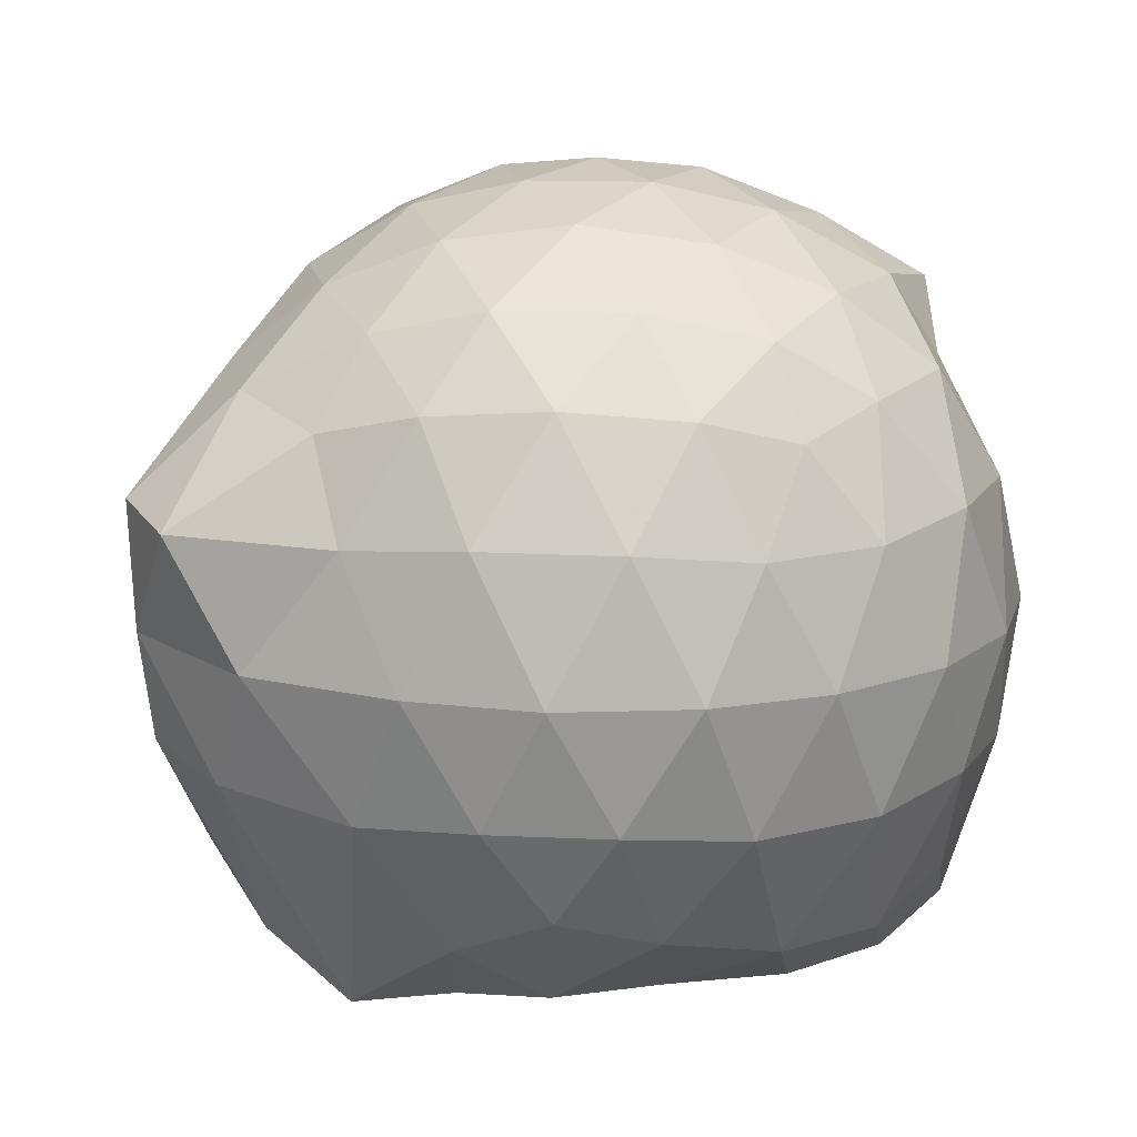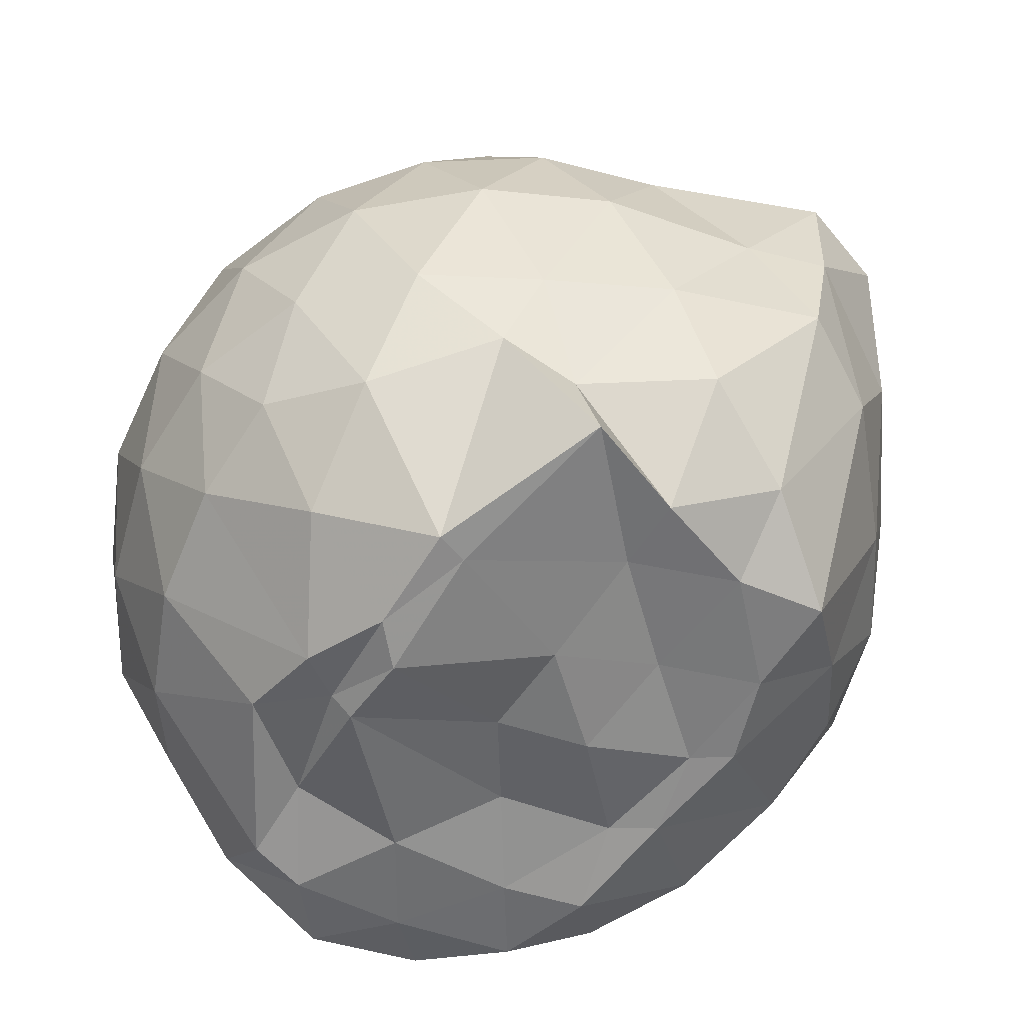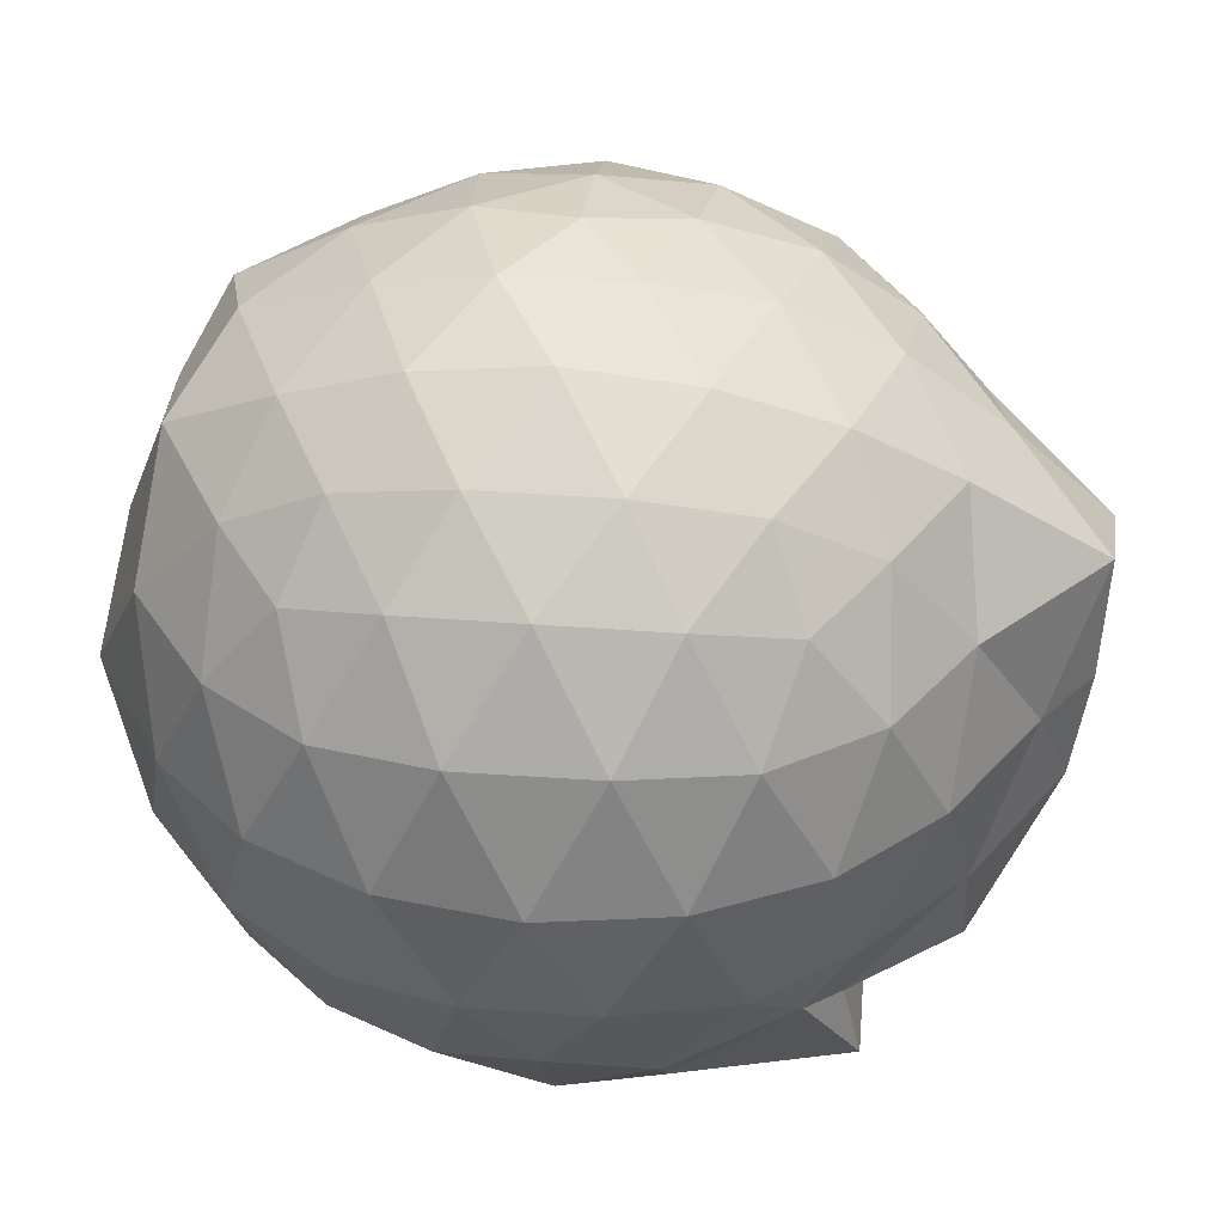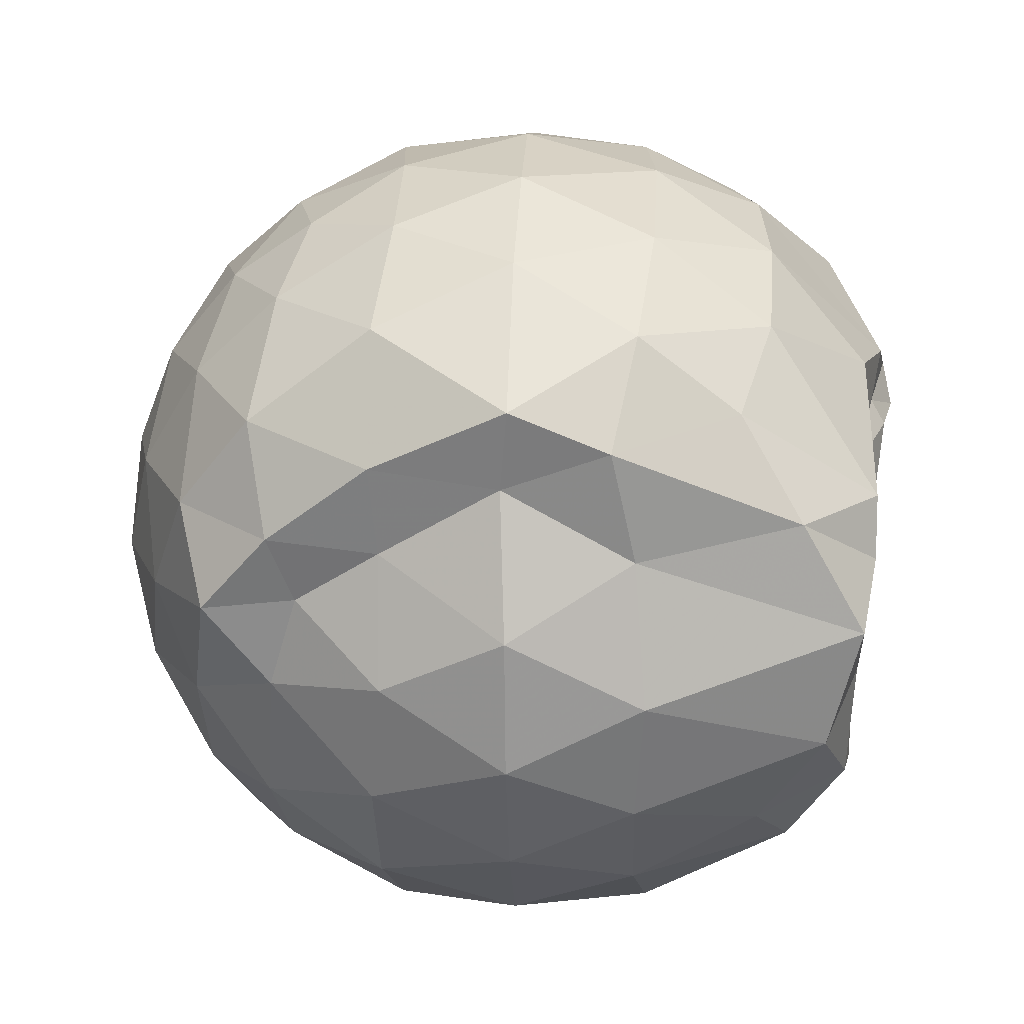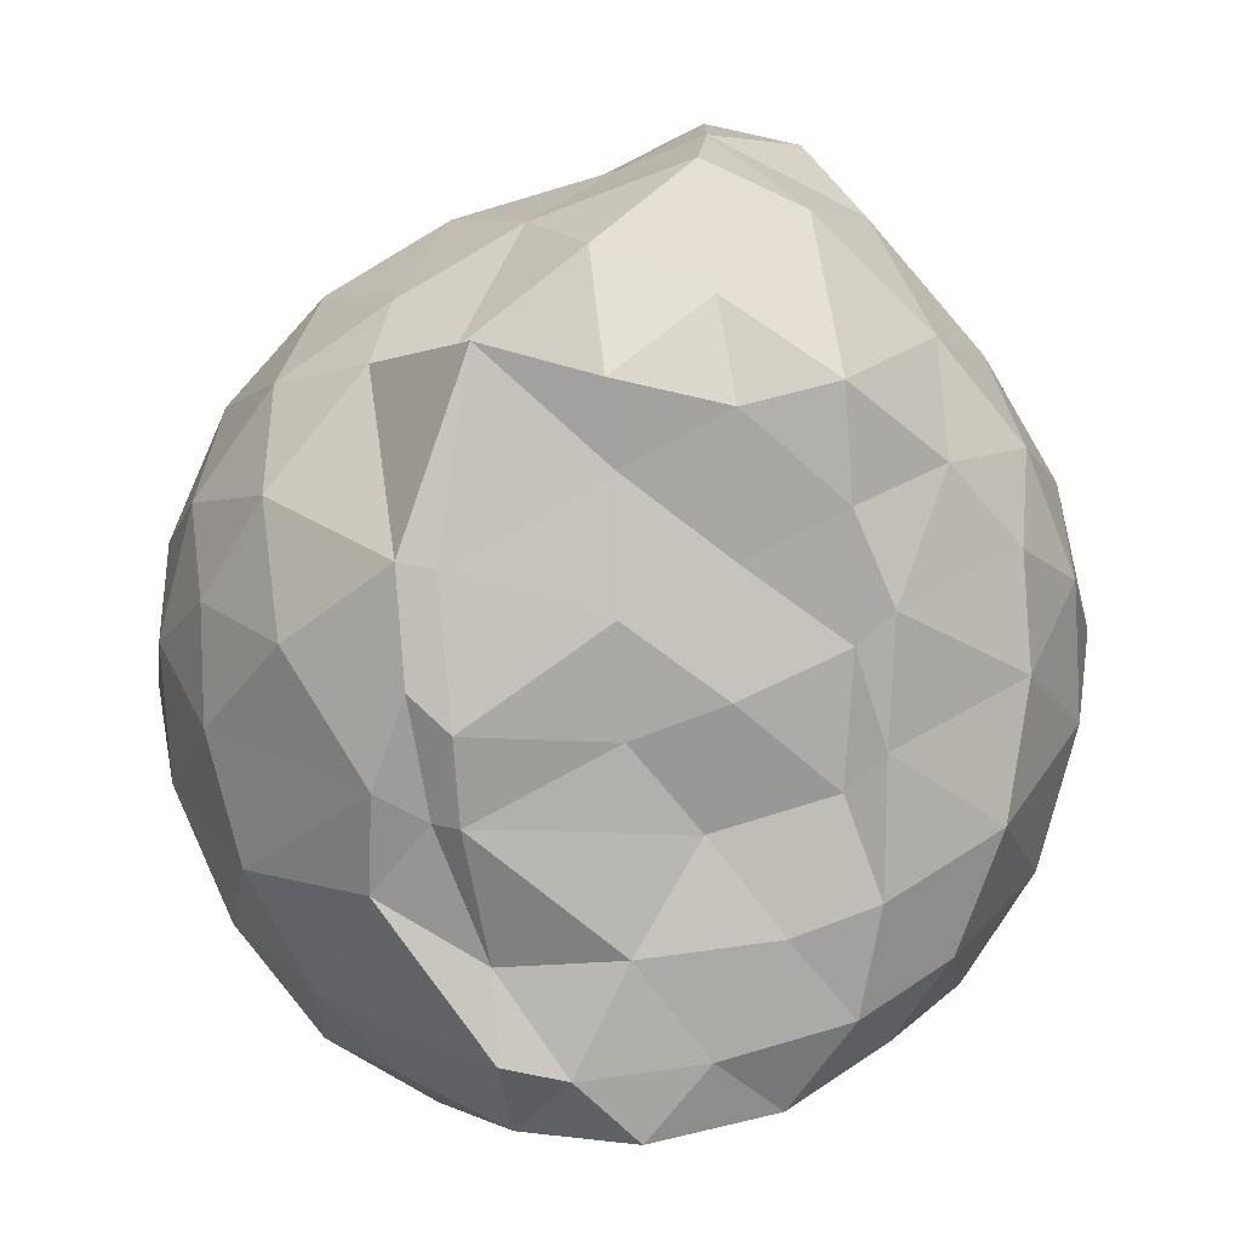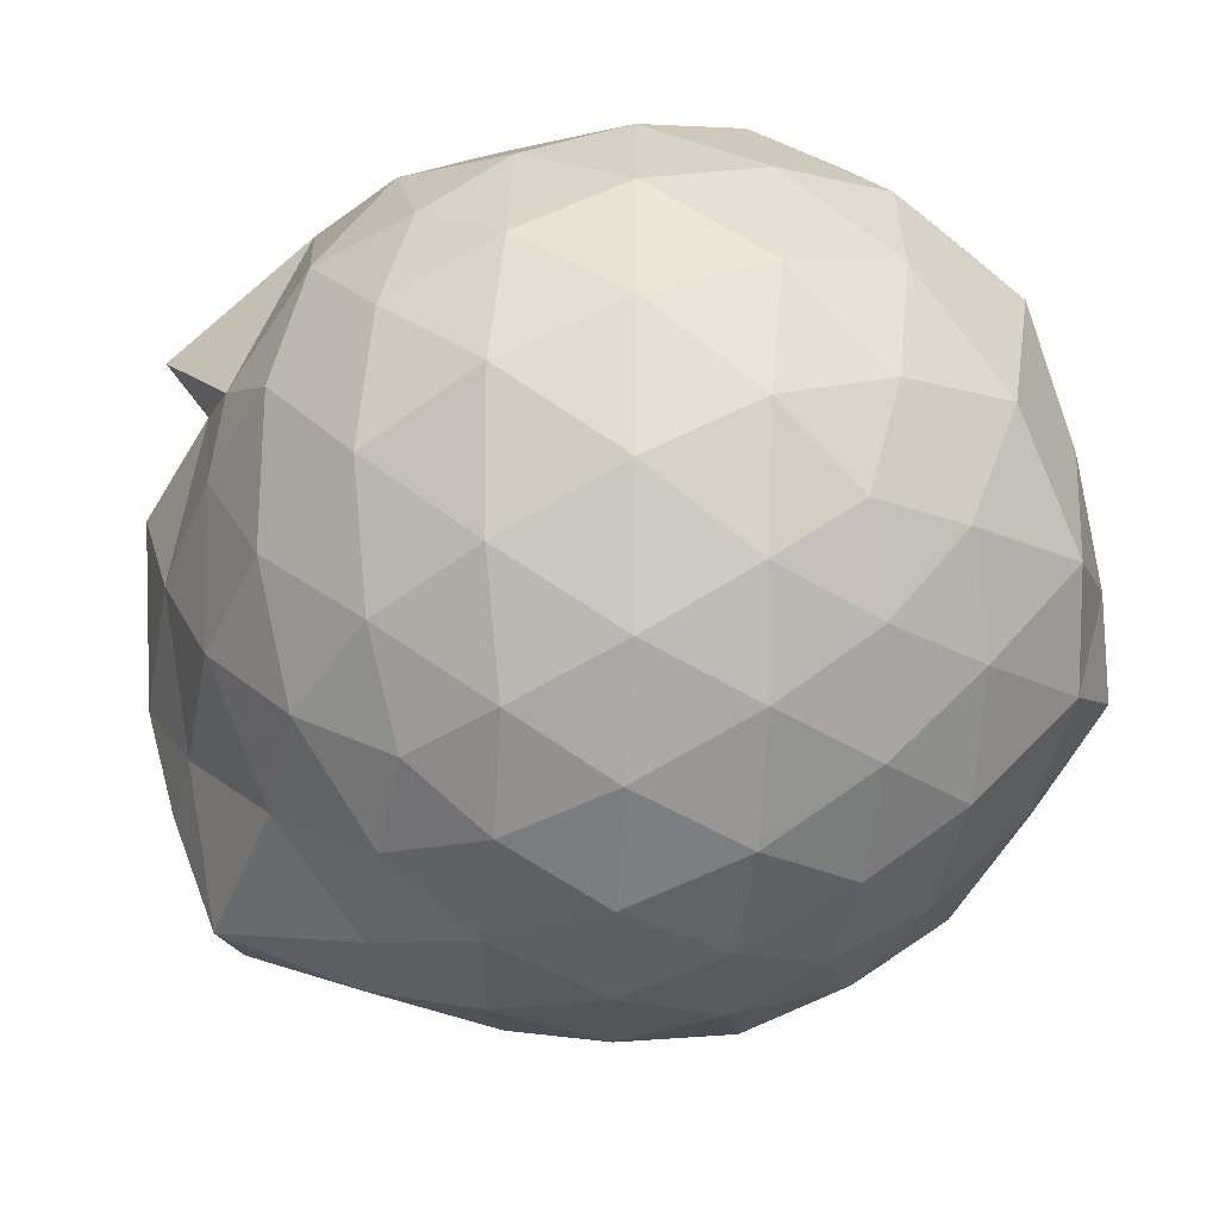
<metadata>
{"format":"obj","ext":"obj","renderer":"f3d","projection":"perspective","resolution":1024,"background":"white","views":[{"elev":14.9,"azim":-11.9,"up":"+Z"},{"elev":-59.2,"azim":-123.5,"up":"+Z"},{"elev":36.2,"azim":-155.9,"up":"+Z"},{"elev":18.0,"azim":93.4,"up":"+Y"},{"elev":-79.0,"azim":-86.4,"up":"+Z"},{"elev":56.6,"azim":-23.1,"up":"+Y"}]}
</metadata>
<code>
v -2.391 -0.3369 0.349
v -2.389 -0.3444 -1.441
v -1.604 -0.2792 -0.1595
v -1.559 -0.1234 -0.1027
v -1.666 0.1184 -0.05346
v -1.919 0.3391 -0.08963
v -2.118 0.4713 -0.1458
v -2.354 0.4763 -0.08925
v -2.633 0.4198 -0.06415
v -2.893 0.2999 -0.08843
v -3.08 0.1515 -0.1462
v -3.16 -0.07225 -0.08905
v -3.217 -0.3624 -0.06581
v -3.226 -0.6163 -0.08836
v -3.099 -0.8355 -0.1456
v -2.9 -0.9775 -0.0887
v -2.643 -1.095 -0.06484
v -2.361 -1.152 -0.08799
v -2.134 -1.138 -0.1466
v -1.937 -1.004 -0.09144
v -1.732 -0.7978 -0.06869
v -1.63 -0.4913 -0.09537
v -1.568 -0.1544 -0.3522
v -1.523 0.0545 -0.3359
v -1.696 0.3242 -0.3291
v -1.953 0.5029 -0.3572
v -2.229 0.5904 -0.3558
v -2.518 0.583 -0.3298
v -2.821 0.4822 -0.3278
v -3.057 0.3183 -0.3553
v -3.229 0.08195 -0.3583
v -3.31 -0.1971 -0.3274
v -3.473 -0.5826 -0.3216
v -3.415 -0.7861 -0.3544
v -3.072 -0.9947 -0.3554
v -2.831 -1.158 -0.3284
v -2.526 -1.257 -0.3296
v -2.245 -1.259 -0.3584
v -1.967 -1.17 -0.3581
v -1.731 -0.9981 -0.3302
v -1.56 -0.7341 -0.3301
v -1.493 -0.4495 -0.3571
v -1.541 0.007272 -0.6243
v -1.499 0.1933 -0.6414
v -1.795 0.4556 -0.6389
v -2.074 0.5948 -0.6409
v -2.381 0.6418 -0.6378
v -2.69 0.5928 -0.6384
v -2.966 0.4489 -0.6382
v -3.182 0.2263 -0.6428
v -3.322 -0.04574 -0.6387
v -3.401 -0.396 -0.6278
v -3.461 -0.5801 -0.6209
v -3.273 -0.8987 -0.6366
v -2.974 -1.127 -0.6395
v -2.699 -1.267 -0.6392
v -2.382 -1.321 -0.6359
v -2.09 -1.263 -0.6412
v -1.809 -1.125 -0.6422
v -1.595 -0.9048 -0.642
v -1.458 -0.6268 -0.6415
v -1.439 -0.3134 -0.6397
v -1.507 0.1019 -0.8657
v -1.679 0.3215 -0.9171
v -1.944 0.4845 -0.9488
v -2.246 0.5816 -0.9505
v -2.534 0.5865 -0.9226
v -2.811 0.4954 -0.9218
v -3.044 0.3069 -0.9608
v -3.192 0.06089 -0.9646
v -3.327 -0.2094 -0.9385
v -3.428 -0.5533 -0.8738
v -3.315 -0.7659 -0.9168
v -3.055 -1.001 -0.9493
v -2.818 -1.172 -0.9224
v -2.543 -1.259 -0.9221
v -2.256 -1.254 -0.9499
v -1.954 -1.154 -0.9522
v -1.716 -0.9917 -0.9257
v -1.551 -0.7581 -0.926
v -1.477 -0.4756 -0.9473
v -1.535 -0.153 -0.921
v -1.672 0.1504 -1.146
v -1.877 0.299 -1.215
v -2.131 0.4157 -1.222
v -2.409 0.4703 -1.198
v -2.649 0.4643 -1.136
v -2.859 0.3182 -1.205
v -3.089 0.1026 -1.131
v -3.118 -0.07061 -1.217
v -3.296 -0.3323 -1.2
v -3.2 -0.5632 -1.332
v -3.038 -0.785 -1.434
v -2.847 -0.9848 -1.251
v -2.655 -1.13 -1.15
v -2.419 -1.128 -1.213
v -2.14 -1.061 -1.281
v -1.888 -0.9493 -1.289
v -1.697 -0.8227 -1.208
v -1.62 -0.6041 -1.355
v -1.598 -0.3288 -1.43
v -1.589 -0.07554 -1.287
v -1.601 -0.3017 0.0536
v -1.734 -0.0955 0.1172
v -1.96 0.1527 0.1078
v -2.163 0.3359 0.04578
v -2.433 0.3018 0.1073
v -2.727 0.2061 0.1086
v -2.968 0.07292 0.0471
v -3.024 -0.1911 0.1091
v -3.027 -0.4924 0.1078
v -2.972 -0.7539 0.0454
v -2.737 -0.8832 0.1059
v -2.442 -0.9765 0.1075
v -2.163 -1.012 0.0439
v -1.972 -0.821 0.1064
v -1.772 -0.5595 0.1026
v -1.87 -0.3365 0.211
v -2.046 -0.09142 0.2565
v -2.233 0.1298 0.2175
v -2.515 0.05594 0.259
v -2.791 -0.05321 0.2178
v -2.811 -0.3408 0.2567
v -2.794 -0.627 0.2163
v -2.525 -0.7323 0.2567
v -2.236 -0.8045 0.2161
v -2.046 -0.5802 0.2538
v -2.148 -0.3362 0.3218
v -2.313 -0.1122 0.3188
v -2.582 -0.2001 0.3221
v -2.584 -0.4762 0.3196
v -2.318 -0.5606 0.3201
v -1.78 -0.06444 -1.461
v -2.126 0.1525 -1.448
v -2.336 0.1285 -1.502
v -2.603 0.2897 -1.384
v -2.765 0.05178 -1.498
v -3.149 -0.1096 -1.421
v -3.069 -0.3497 -1.427
v -3 -0.5871 -1.432
v -2.803 -0.7873 -1.433
v -2.604 -0.8584 -1.433
v -2.338 -0.8299 -1.435
v -2.05 -0.8081 -1.445
v -1.814 -0.7506 -1.416
v -1.753 -0.4731 -1.43
v -1.742 -0.2021 -1.46
v -1.964 -0.0647 -1.42
v -2.266 0.02371 -1.478
v -2.526 0.04895 -1.525
v -2.744 -0.02299 -1.498
v -2.894 -0.3579 -1.409
v -2.707 -0.5731 -1.41
v -2.539 -0.7795 -1.421
v -2.258 -0.7452 -1.409
v -1.989 -0.6259 -1.436
v -1.972 -0.3293 -1.453
v -2.26 -0.03196 -1.511
v -2.443 -0.03207 -1.542
v -2.623 -0.3442 -1.456
v -2.453 -0.5475 -1.454
v -2.194 -0.4819 -1.406
f 3 23 4
f 4 23 24
f 4 24 5
f 5 24 25
f 5 25 6
f 6 25 26
f 6 26 7
f 7 26 27
f 7 27 8
f 8 27 28
f 8 28 9
f 9 28 29
f 9 29 10
f 10 29 30
f 10 30 11
f 11 30 31
f 11 31 12
f 12 31 32
f 12 32 13
f 13 32 33
f 13 33 14
f 14 33 34
f 14 34 15
f 15 34 35
f 15 35 16
f 16 35 36
f 16 36 17
f 17 36 37
f 17 37 18
f 18 37 38
f 18 38 19
f 19 38 39
f 19 39 20
f 20 39 40
f 20 40 21
f 21 40 41
f 21 41 22
f 22 41 42
f 22 42 3
f 3 42 23
f 23 43 24
f 24 43 44
f 24 44 25
f 25 44 45
f 25 45 26
f 26 45 46
f 26 46 27
f 27 46 47
f 27 47 28
f 28 47 48
f 28 48 29
f 29 48 49
f 29 49 30
f 30 49 50
f 30 50 31
f 31 50 51
f 31 51 32
f 32 51 52
f 32 52 33
f 33 52 53
f 33 53 34
f 34 53 54
f 34 54 35
f 35 54 55
f 35 55 36
f 36 55 56
f 36 56 37
f 37 56 57
f 37 57 38
f 38 57 58
f 38 58 39
f 39 58 59
f 39 59 40
f 40 59 60
f 40 60 41
f 41 60 61
f 41 61 42
f 42 61 62
f 42 62 23
f 23 62 43
f 43 63 44
f 44 63 64
f 44 64 45
f 45 64 65
f 45 65 46
f 46 65 66
f 46 66 47
f 47 66 67
f 47 67 48
f 48 67 68
f 48 68 49
f 49 68 69
f 49 69 50
f 50 69 70
f 50 70 51
f 51 70 71
f 51 71 52
f 52 71 72
f 52 72 53
f 53 72 73
f 53 73 54
f 54 73 74
f 54 74 55
f 55 74 75
f 55 75 56
f 56 75 76
f 56 76 57
f 57 76 77
f 57 77 58
f 58 77 78
f 58 78 59
f 59 78 79
f 59 79 60
f 60 79 80
f 60 80 61
f 61 80 81
f 61 81 62
f 62 81 82
f 62 82 43
f 43 82 63
f 63 83 64
f 64 83 84
f 64 84 65
f 65 84 85
f 65 85 66
f 66 85 86
f 66 86 67
f 67 86 87
f 67 87 68
f 68 87 88
f 68 88 69
f 69 88 89
f 69 89 70
f 70 89 90
f 70 90 71
f 71 90 91
f 71 91 72
f 72 91 92
f 72 92 73
f 73 92 93
f 73 93 74
f 74 93 94
f 74 94 75
f 75 94 95
f 75 95 76
f 76 95 96
f 76 96 77
f 77 96 97
f 77 97 78
f 78 97 98
f 78 98 79
f 79 98 99
f 79 99 80
f 80 99 100
f 80 100 81
f 81 100 101
f 81 101 82
f 82 101 102
f 82 102 63
f 63 102 83
f 103 104 118
f 104 119 118
f 104 105 119
f 105 120 119
f 105 106 120
f 106 107 120
f 107 121 120
f 107 108 121
f 108 122 121
f 108 109 122
f 109 110 122
f 110 123 122
f 110 111 123
f 111 124 123
f 111 112 124
f 112 113 124
f 113 125 124
f 113 114 125
f 114 126 125
f 114 115 126
f 115 116 126
f 116 127 126
f 116 117 127
f 117 118 127
f 117 103 118
f 118 119 128
f 119 129 128
f 119 120 129
f 120 121 129
f 121 130 129
f 121 122 130
f 122 123 130
f 123 131 130
f 123 124 131
f 124 125 131
f 125 132 131
f 125 126 132
f 126 127 132
f 127 128 132
f 127 118 128
f 133 148 134
f 134 148 149
f 134 149 135
f 135 149 150
f 135 150 136
f 136 150 137
f 137 150 151
f 137 151 138
f 138 151 152
f 138 152 139
f 139 152 140
f 140 152 153
f 140 153 141
f 141 153 154
f 141 154 142
f 142 154 143
f 143 154 155
f 143 155 144
f 144 155 156
f 144 156 145
f 145 156 146
f 146 156 157
f 146 157 147
f 147 157 148
f 147 148 133
f 148 158 149
f 149 158 159
f 149 159 150
f 150 159 151
f 151 159 160
f 151 160 152
f 152 160 153
f 153 160 161
f 153 161 154
f 154 161 155
f 155 161 162
f 155 162 156
f 156 162 157
f 157 162 158
f 157 158 148
f 3 4 103
f 103 4 104
f 4 5 104
f 104 5 105
f 5 6 105
f 105 6 106
f 6 7 106
f 7 8 106
f 106 8 107
f 8 9 107
f 107 9 108
f 9 10 108
f 108 10 109
f 10 11 109
f 11 12 109
f 109 12 110
f 12 13 110
f 110 13 111
f 13 14 111
f 111 14 112
f 14 15 112
f 15 16 112
f 112 16 113
f 16 17 113
f 113 17 114
f 17 18 114
f 114 18 115
f 18 19 115
f 19 20 115
f 115 20 116
f 20 21 116
f 116 21 117
f 21 22 117
f 117 22 103
f 22 3 103
f 83 133 84
f 84 133 134
f 84 134 85
f 85 134 135
f 85 135 86
f 86 135 136
f 86 136 87
f 87 136 88
f 88 136 137
f 88 137 89
f 89 137 138
f 89 138 90
f 90 138 139
f 90 139 91
f 91 139 92
f 92 139 140
f 92 140 93
f 93 140 141
f 93 141 94
f 94 141 142
f 94 142 95
f 95 142 96
f 96 142 143
f 96 143 97
f 97 143 144
f 97 144 98
f 98 144 145
f 98 145 99
f 99 145 100
f 100 145 146
f 100 146 101
f 101 146 147
f 101 147 102
f 102 147 133
f 102 133 83
f 128 129 1
f 129 130 1
f 130 131 1
f 131 132 1
f 132 128 1
f 159 158 2
f 160 159 2
f 161 160 2
f 162 161 2
f 158 162 2

</code>
